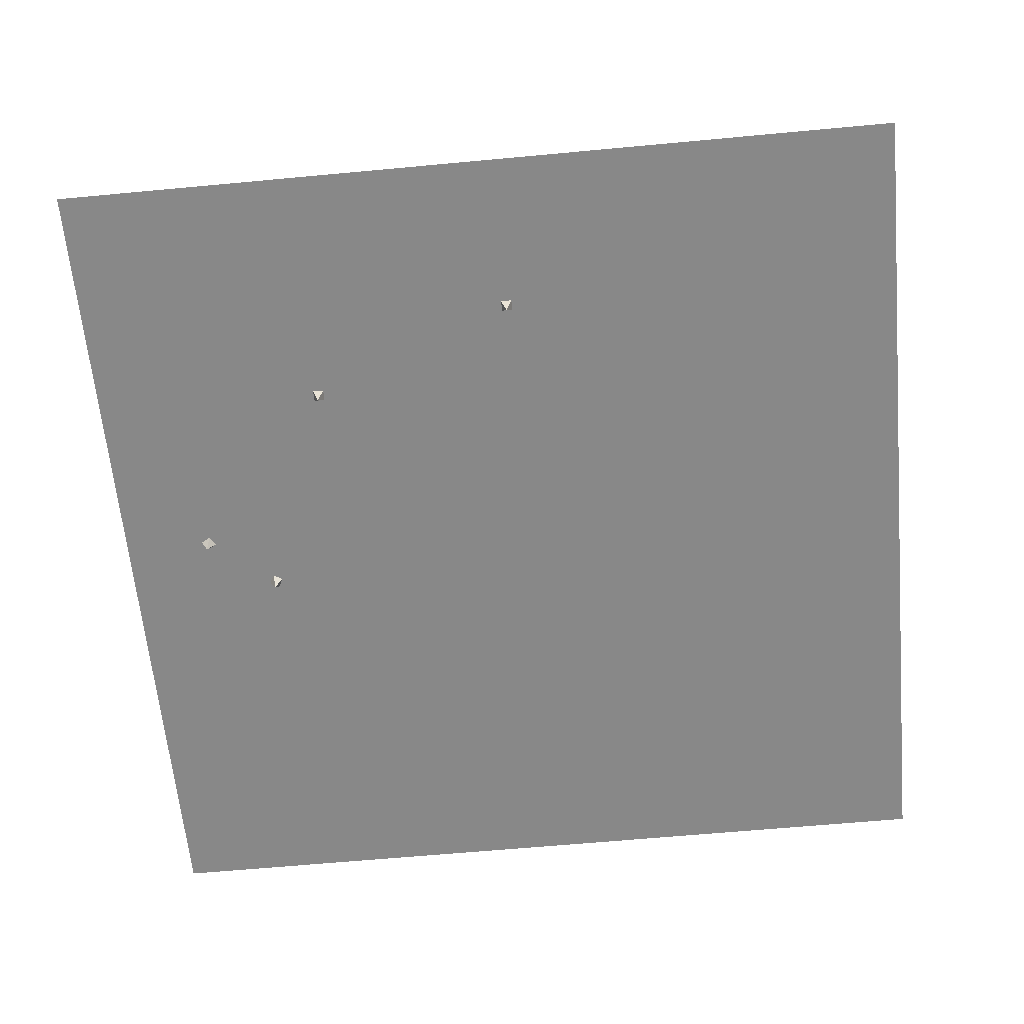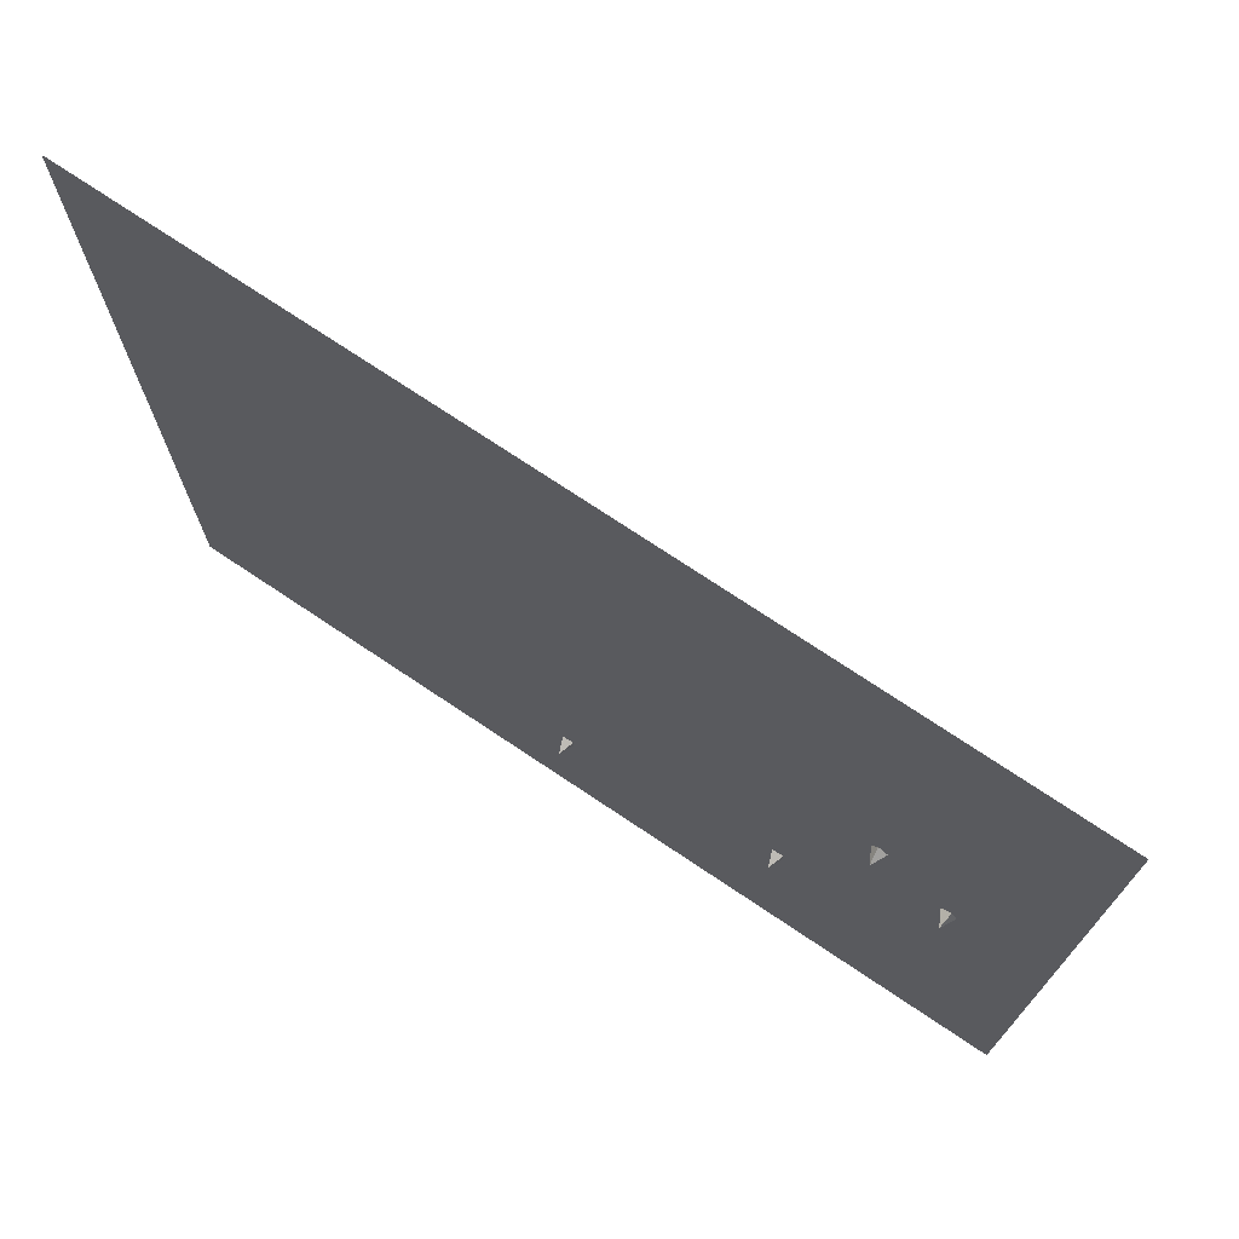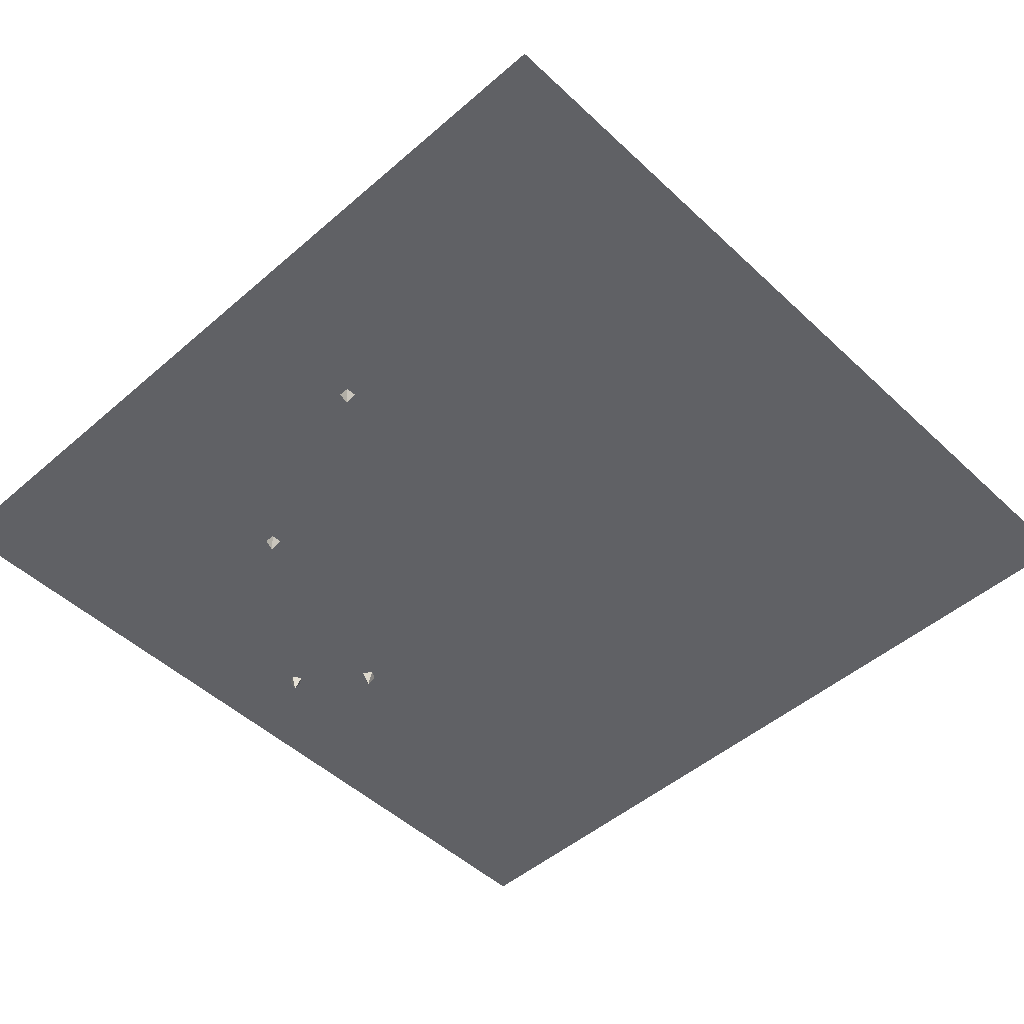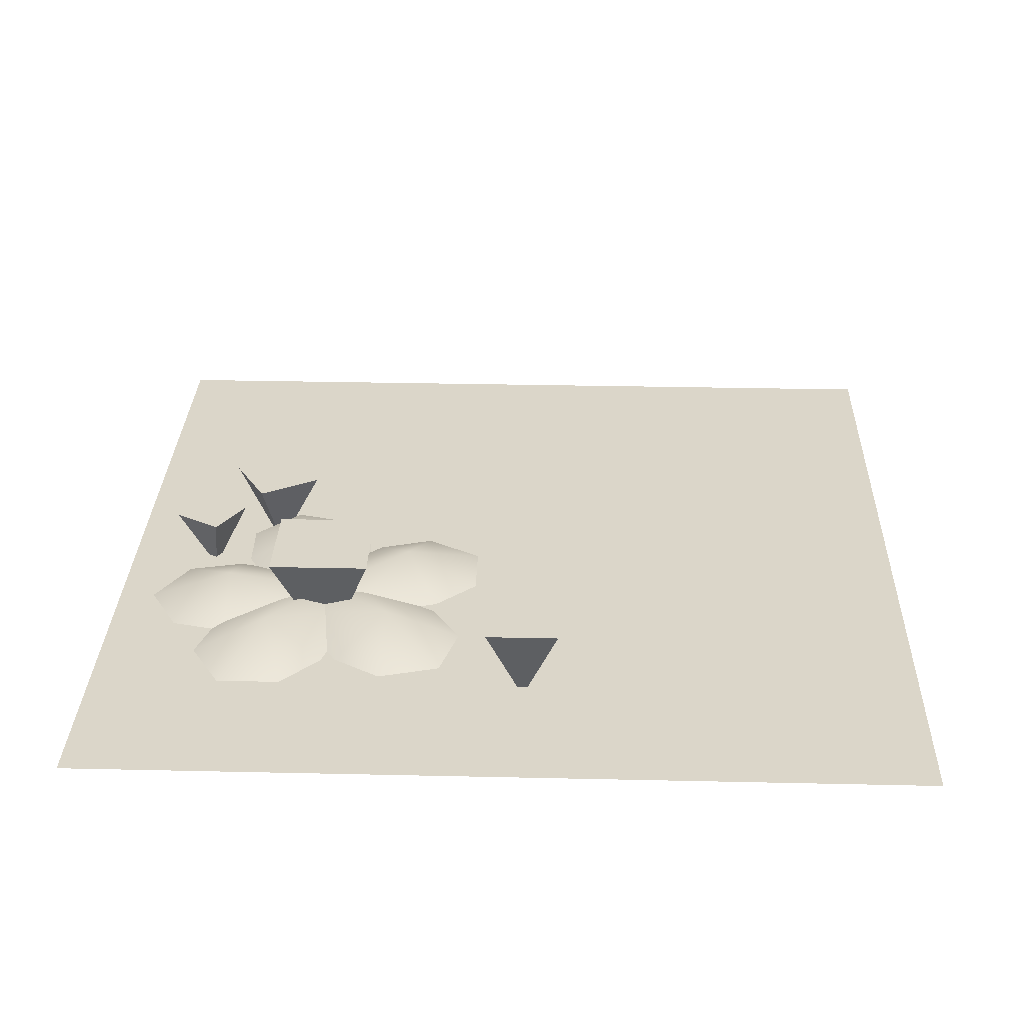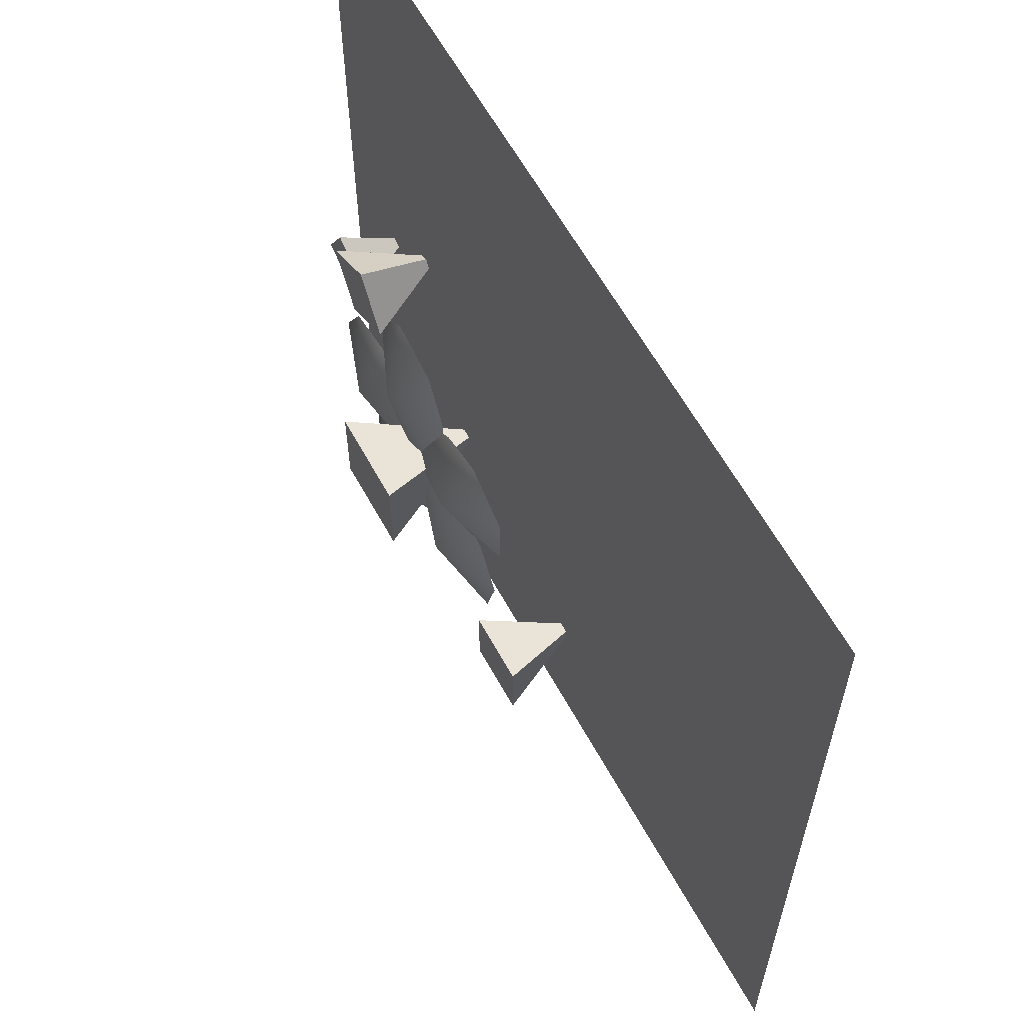
<metadata>
{"format":"obj","ext":"obj","renderer":"f3d","projection":"perspective","resolution":1024,"background":"white","views":[{"elev":-62.9,"azim":-174.6,"up":"+Y"},{"elev":73.7,"azim":33.8,"up":"+Z"},{"elev":-48.8,"azim":-136.1,"up":"+Y"},{"elev":29.7,"azim":-178.1,"up":"+Y"},{"elev":61.4,"azim":-118.7,"up":"+Z"}]}
</metadata>
<code>
g floor_1_1
v 0.3166 -0.06975 0.0426
v 0.262 0.0344 0.02764
v 0.3023 0.0344 0.09738
v 0.3166 -0.06975 0.0426
v 0.3023 0.0344 0.09738
v 0.3713 0.0344 0.05756
v 0.3166 -0.06975 0.0426
v 0.3713 0.0344 0.05756
v 0.331 0.0344 -0.01218
v 0.3166 -0.06975 0.0426
v 0.331 0.0344 -0.01218
v 0.262 0.0344 0.02764
v 0.3967 -0.06975 -0.02132
v 0.3536 0.0122 -0.01003
v 0.4085 0.0122 0.02165
v 0.3967 -0.06975 -0.02132
v 0.4085 0.0122 0.02165
v 0.4398 0.0122 -0.03262
v 0.3967 -0.06975 -0.02132
v 0.4398 0.0122 -0.03262
v 0.3849 0.0122 -0.0643
v 0.3967 -0.06975 -0.02132
v 0.3849 0.0122 -0.0643
v 0.3536 0.0122 -0.01003
v 0.2245 -0.06975 -0.2176
v 0.166 0.08137 -0.1599
v 0.2829 0.08137 -0.1599
v 0.2245 -0.06975 -0.2176
v 0.2829 0.08137 -0.1599
v 0.2829 0.08137 -0.2754
v 0.2245 -0.06975 -0.2176
v 0.2829 0.08137 -0.2754
v 0.166 0.08137 -0.2754
v 0.2245 -0.06975 -0.2176
v 0.166 0.08137 -0.2754
v 0.166 0.08137 -0.1599
v -0.02328 -0.06975 -0.3163
v -0.066 0.04075 -0.274
v 0.01944 0.04075 -0.274
v -0.02328 -0.06975 -0.3163
v 0.01944 0.04075 -0.274
v 0.01944 0.04075 -0.3585
v -0.02328 -0.06975 -0.3163
v 0.01944 0.04075 -0.3585
v -0.066 0.04075 -0.3585
v -0.02328 -0.06975 -0.3163
v -0.066 0.04075 -0.3585
v -0.066 0.04075 -0.274
v -0.5035 -0.05337 -0.5035
v 0.5035 -0.05337 -0.5035
v 0.5035 -0.05337 0.5035
v -0.5035 -0.05337 0.5035
v 0.262 0.0344 0.02764
v 0.331 0.0344 -0.01218
v 0.3713 0.0344 0.05756
v 0.3023 0.0344 0.09738
v 0.3536 0.0122 -0.01003
v 0.3849 0.0122 -0.0643
v 0.4398 0.0122 -0.03262
v 0.4085 0.0122 0.02165
v 0.166 0.08137 -0.1599
v 0.166 0.08137 -0.2754
v 0.2829 0.08137 -0.2754
v 0.2829 0.08137 -0.1599
v -0.066 0.04075 -0.274
v -0.066 0.04075 -0.3585
v 0.01944 0.04075 -0.3585
v 0.01944 0.04075 -0.274
v 0.2274 0.01496 -0.2121
v 0.1436 0.03456 -0.296
v 0.2637 8.282e-05 -0.2484
v 0.1911 8.297e-05 -0.1758
v 0.1997 8.297e-05 -0.3505
v 0.08909 8.297e-05 -0.2398
v 0.1449 8.297e-05 -0.3846
v 0.05496 8.297e-05 -0.2947
v 0.07446 8.297e-05 -0.3651
v 0.2277 0.01496 -0.2145
v 0.1251 0.03456 -0.1552
v 0.2021 8.297e-05 -0.2589
v 0.2534 8.282e-05 -0.17
v 0.08694 8.297e-05 -0.2235
v 0.1652 8.297e-05 -0.08802
v 0.03978 8.297e-05 -0.1794
v 0.1034 8.297e-05 -0.06924
v 0.04039 8.297e-05 -0.1063
v 0.2256 0.01496 -0.2154
v 0.2562 0.03456 -0.1009
v 0.176 8.297e-05 -0.2021
v 0.2752 8.297e-05 -0.2287
v 0.1804 8.297e-05 -0.08172
v 0.3315 8.297e-05 -0.1222
v 0.2108 8.297e-05 -0.02476
v 0.3337 8.297e-05 -0.05769
v 0.2815 8.297e-05 -0.006429
v 0.2241 0.01496 -0.2135
v 0.3427 0.03456 -0.2135
v 0.2241 8.297e-05 -0.1622
v 0.2241 8.297e-05 -0.2649
v 0.3415 8.297e-05 -0.1353
v 0.3415 8.297e-05 -0.2917
v 0.4044 8.297e-05 -0.1499
v 0.4044 8.297e-05 -0.2771
v 0.4404 8.282e-05 -0.2135
v 0.2251 0.01496 -0.2118
v 0.2844 0.03456 -0.3145
v 0.2696 8.297e-05 -0.1861
v 0.1806 8.297e-05 -0.2375
v 0.3515 8.297e-05 -0.2744
v 0.216 8.297e-05 -0.3526
v 0.3703 8.282e-05 -0.3362
v 0.2601 8.297e-05 -0.3998
v 0.3332 8.297e-05 -0.3992
g floor_1_1_0
f 3 2 1
f 6 5 4
f 9 8 7
f 12 11 10
f 15 14 13
f 18 17 16
f 21 20 19
f 24 23 22
f 27 26 25
f 30 29 28
f 33 32 31
f 36 35 34
f 39 38 37
f 42 41 40
f 45 44 43
f 48 47 46
f 51 50 49
f 52 51 49
f 55 54 53
f 56 55 53
f 59 58 57
f 60 59 57
f 63 62 61
f 64 63 61
f 67 66 65
f 68 67 65
f 71 70 69
f 69 70 72
f 73 70 71
f 70 74 72
f 75 70 73
f 76 74 70
f 77 70 75
f 77 76 70
f 80 79 78
f 78 79 81
f 82 79 80
f 79 83 81
f 84 79 82
f 85 83 79
f 86 79 84
f 86 85 79
f 89 88 87
f 87 88 90
f 91 88 89
f 88 92 90
f 93 88 91
f 94 92 88
f 95 88 93
f 95 94 88
f 98 97 96
f 96 97 99
f 100 97 98
f 97 101 99
f 102 97 100
f 103 101 97
f 104 97 102
f 104 103 97
f 107 106 105
f 105 106 108
f 109 106 107
f 106 110 108
f 111 106 109
f 112 110 106
f 113 106 111
f 113 112 106

</code>
